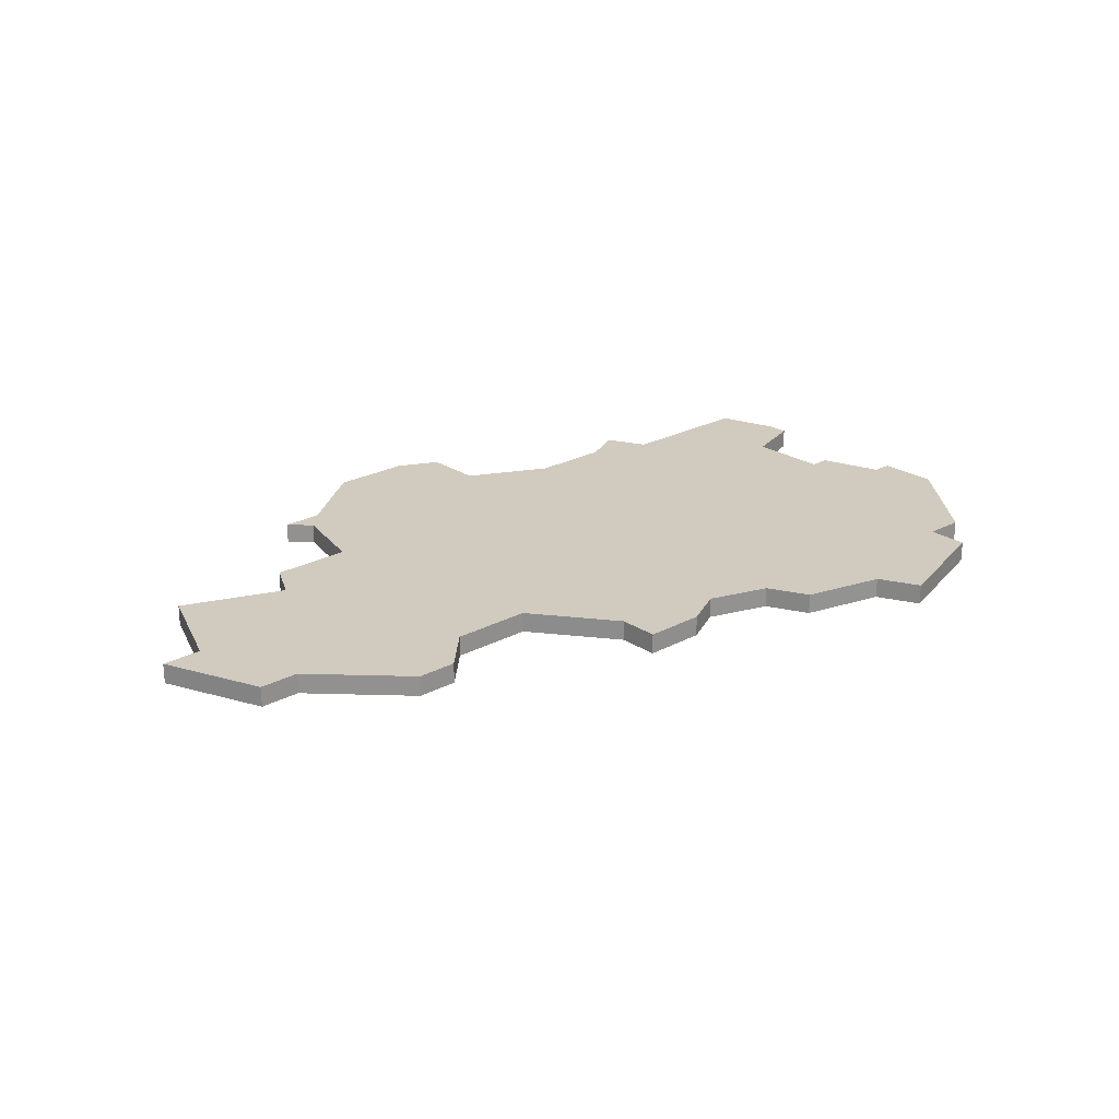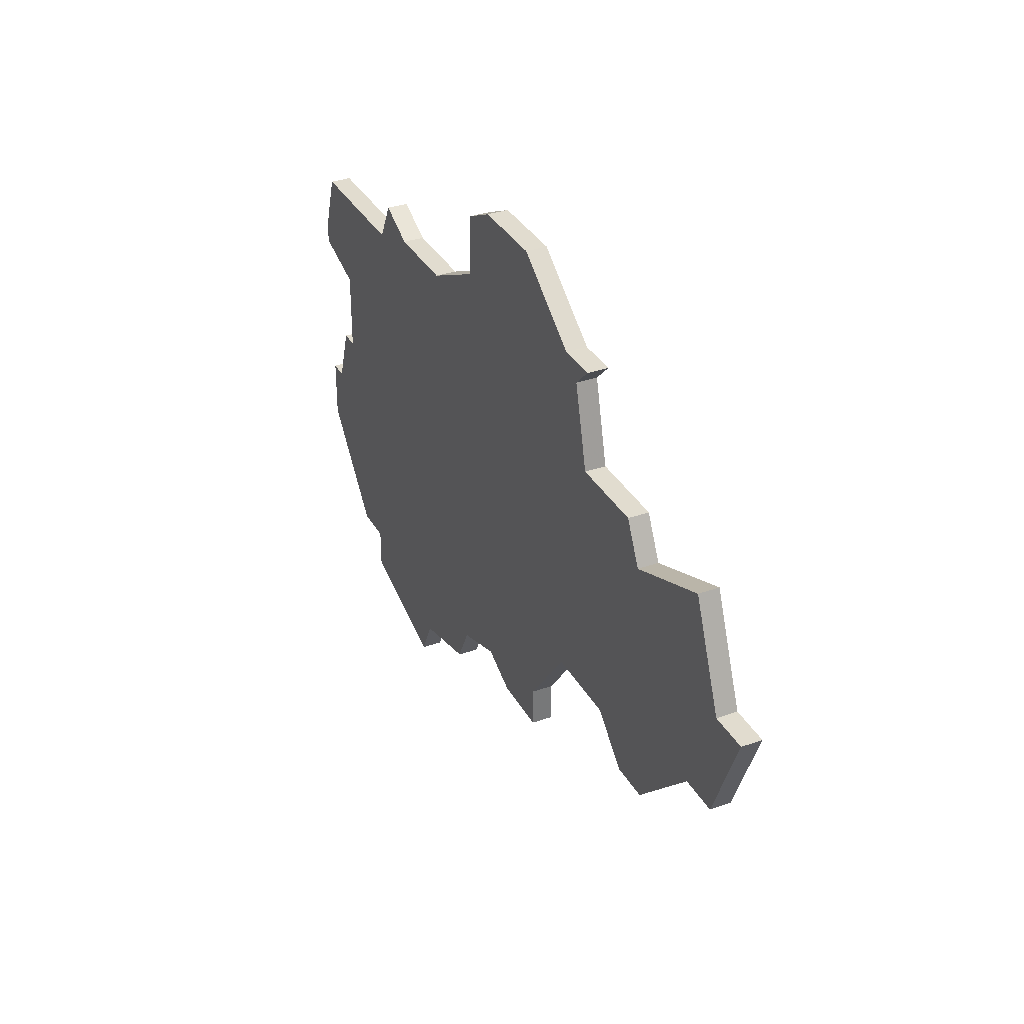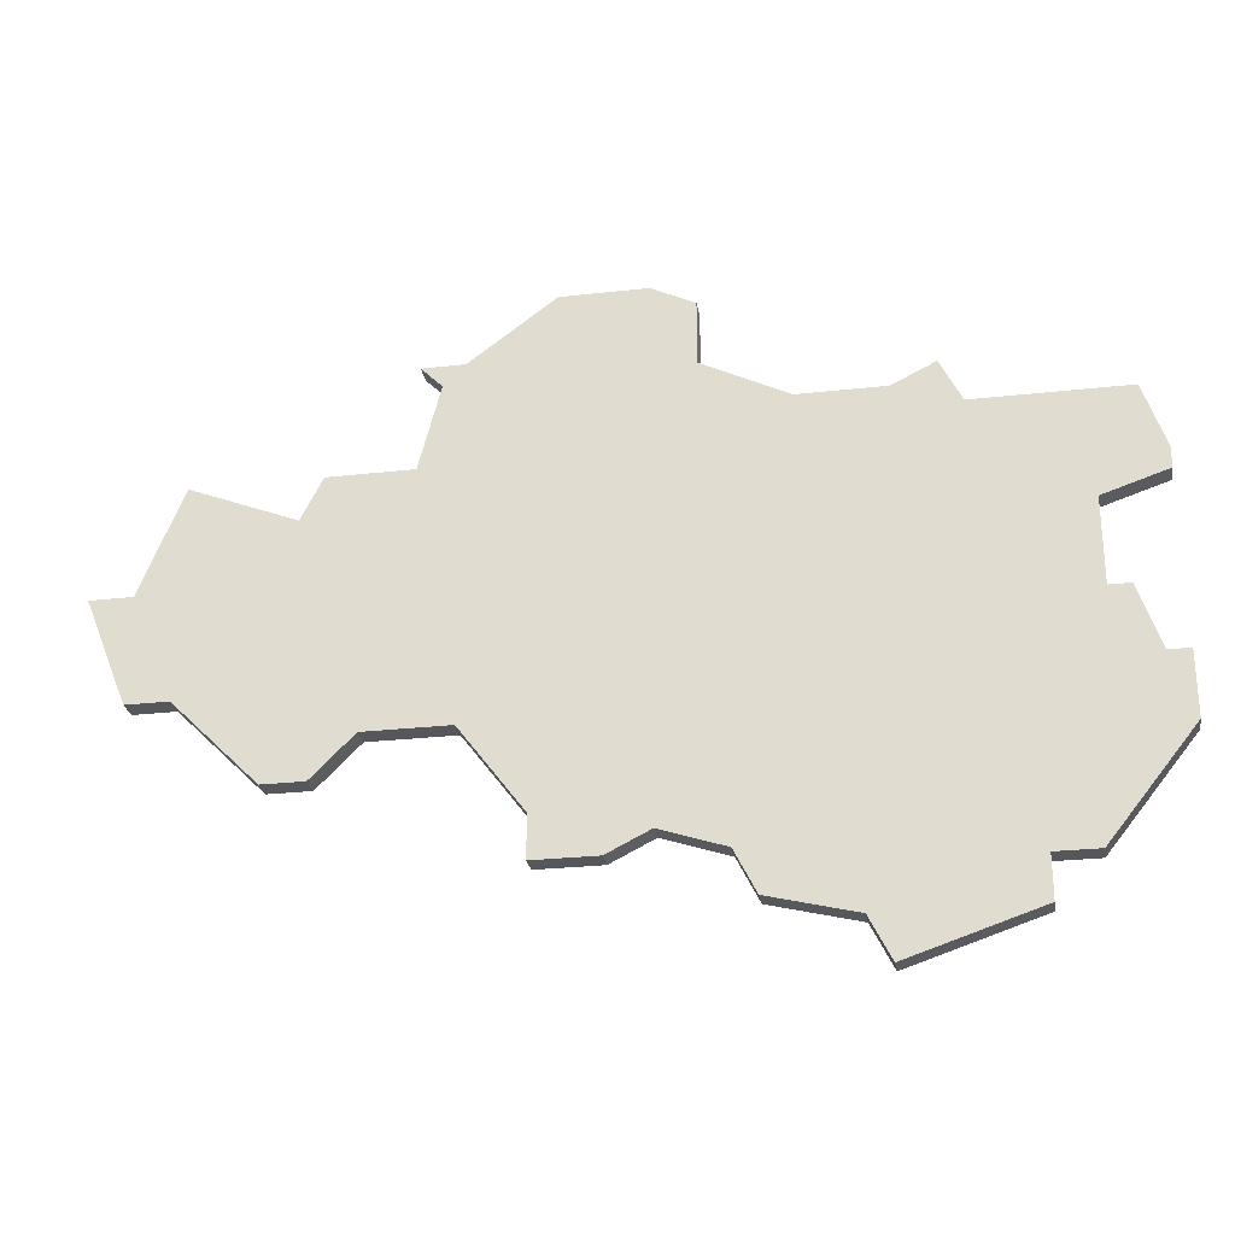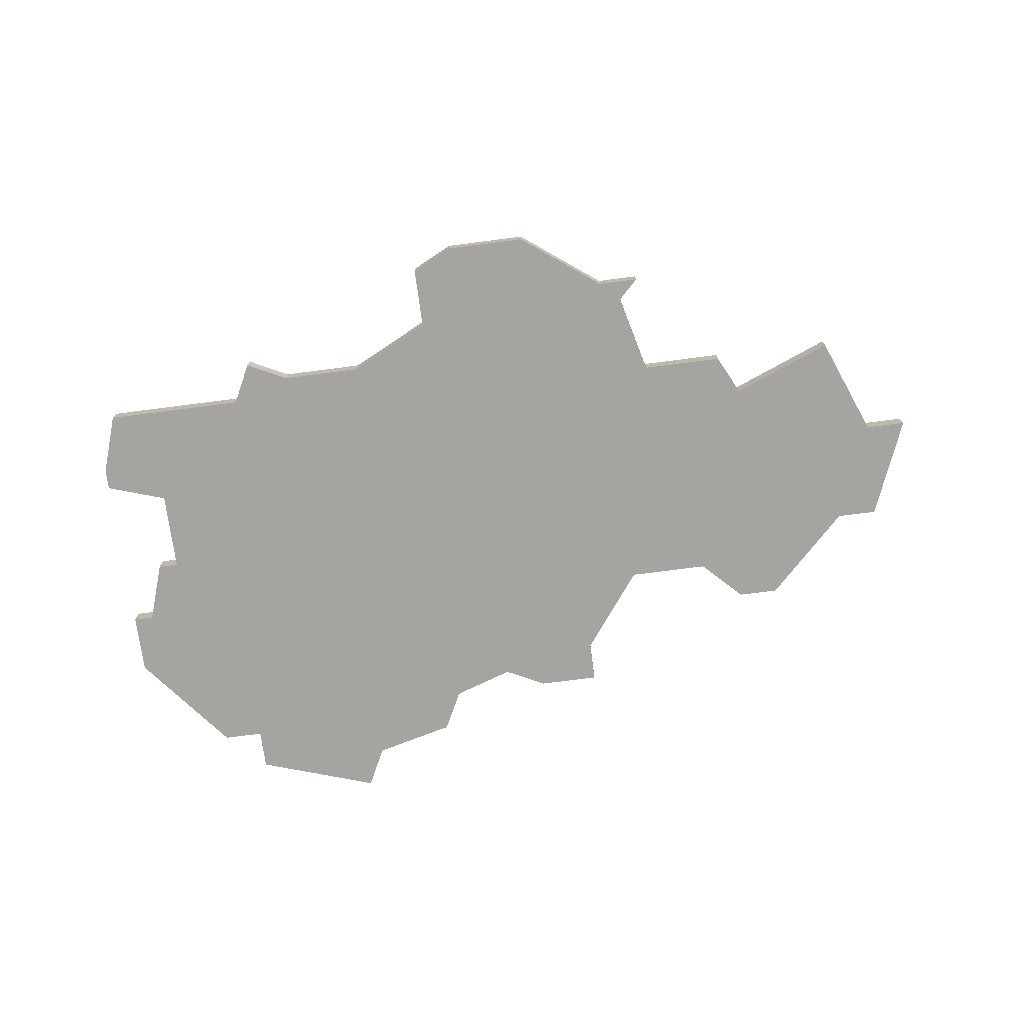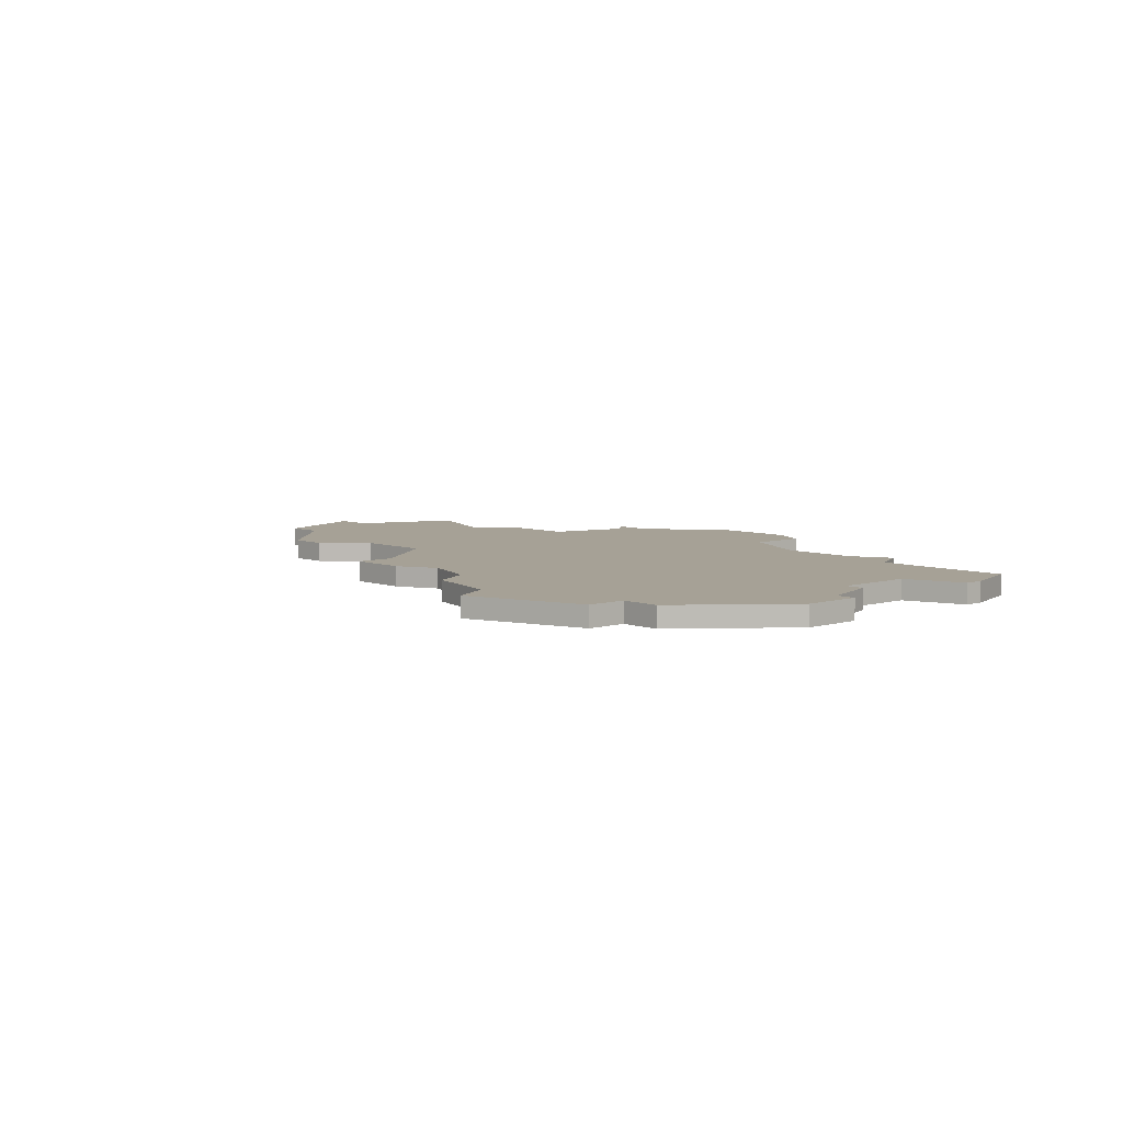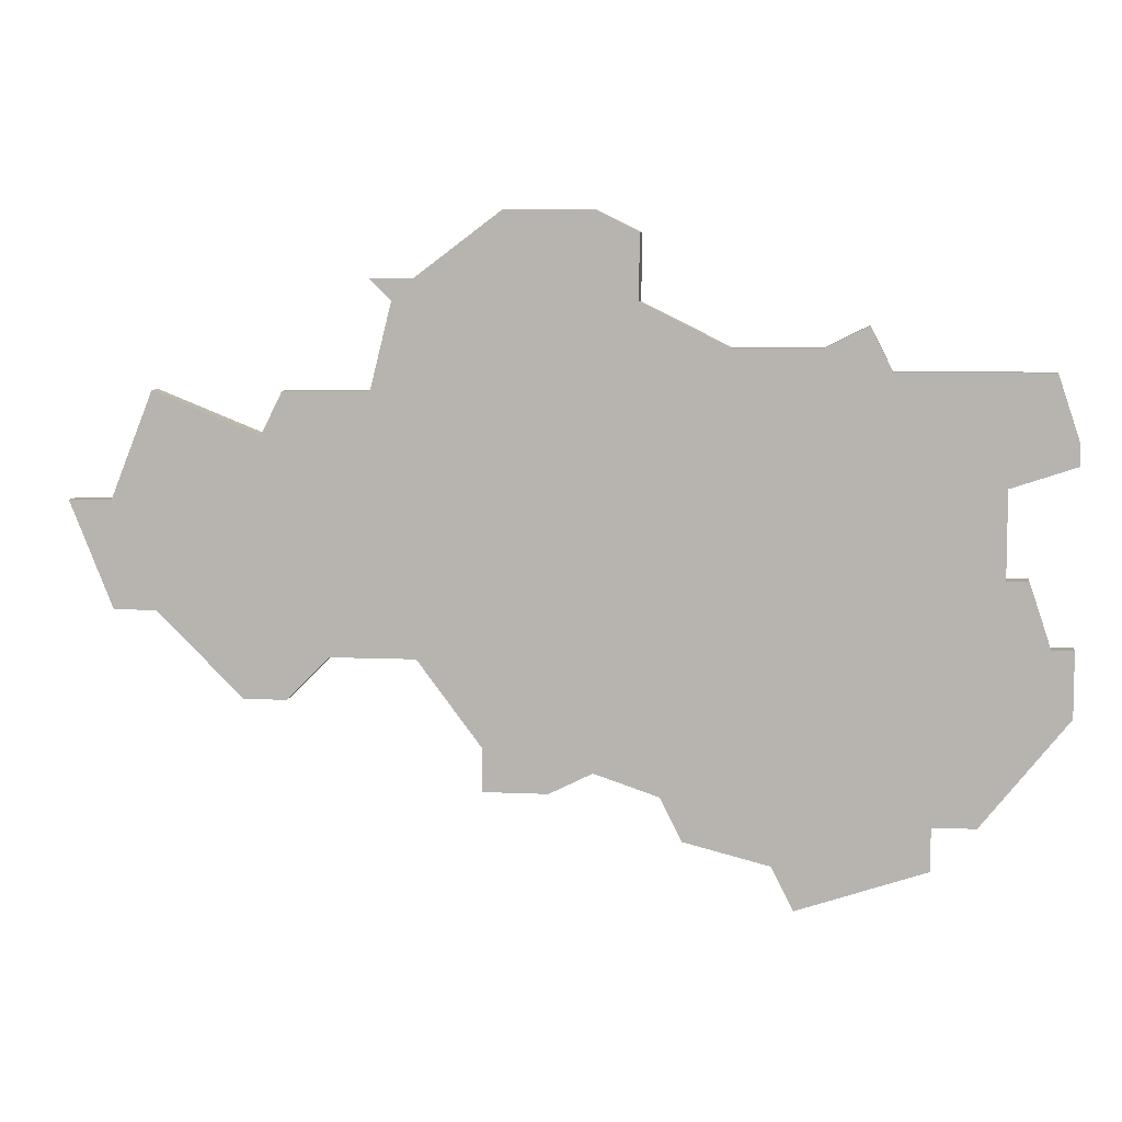
<metadata>
{"format":"obj","ext":"obj","renderer":"f3d","projection":"perspective","resolution":1024,"background":"white","views":[{"elev":23.5,"azim":-42.2,"up":"+Z"},{"elev":34.2,"azim":-115.5,"up":"+Y"},{"elev":-27.1,"azim":9.8,"up":"+Y"},{"elev":-73.4,"azim":-172.6,"up":"+Z"},{"elev":6.2,"azim":47.6,"up":"+Z"},{"elev":7.2,"azim":7.6,"up":"+Y"}]}
</metadata>
<code>
v 4467 -1049 0
v 4467 -1049 1
v 4467 -1047 0
v 4467 -1047 1
v 4442 -1028 0
v 4442 -1028 1
v 4442 -1023 0
v 4442 -1023 1
v 4450 -1046 0
v 4450 -1046 1
v 4458 -1026 0
v 4458 -1026 1
v 4432 -1028 0
v 4432 -1028 1
v 4432 -1038 0
v 4432 -1038 1
v 4465 -1027 0
v 4465 -1027 1
v 4440 -1040 0
v 4440 -1040 1
v 4473 -1042 0
v 4473 -1042 1
v 4473 -1030 0
v 4473 -1030 1
v 4473 -1039 0
v 4473 -1039 1
v 4473 -1031 0
v 4473 -1031 1
v 4448 -1020 0
v 4448 -1020 1
v 4456 -1048 0
v 4456 -1048 1
v 4464 -1025 0
v 4464 -1025 1
v 4472 -1027 0
v 4472 -1027 1
v 4472 -1039 0
v 4472 -1039 1
v 4447 -1044 0
v 4447 -1044 1
v 4447 -1046 0
v 4447 -1046 1
v 4455 -1046 0
v 4455 -1046 1
v 4430 -1033 0
v 4430 -1033 1
v 4430 -1038 0
v 4430 -1038 1
v 4438 -1042 0
v 4438 -1042 1
v 4438 -1028 0
v 4438 -1028 1
v 4471 -1036 0
v 4471 -1036 1
v 4454 -1024 0
v 4454 -1024 1
v 4454 -1021 0
v 4454 -1021 1
v 4462 -1026 0
v 4462 -1026 1
v 4437 -1030 0
v 4437 -1030 1
v 4470 -1036 0
v 4470 -1036 1
v 4470 -1032 0
v 4470 -1032 1
v 4428 -1033 0
v 4428 -1033 1
v 4461 -1051 0
v 4461 -1051 1
v 4436 -1042 0
v 4436 -1042 1
v 4469 -1047 0
v 4469 -1047 1
v 4444 -1023 0
v 4444 -1023 1
v 4444 -1040 0
v 4444 -1040 1
v 4452 -1020 0
v 4452 -1020 1
v 4452 -1045 0
v 4452 -1045 1
v 4460 -1049 0
v 4460 -1049 1
v 4443 -1024 0
v 4443 -1024 1
f 19 49 71
f 19 71 15
f 19 15 61
f 45 15 47
f 39 9 41
f 81 39 77
f 9 39 81
f 77 5 55
f 77 19 5
f 47 67 45
f 45 13 61
f 5 61 51
f 45 61 15
f 75 5 85
f 75 85 7
f 79 55 29
f 29 55 75
f 5 75 55
f 61 5 19
f 11 81 77
f 1 69 83
f 43 83 31
f 83 43 3
f 1 83 3
f 21 73 3
f 37 21 3
f 37 63 53
f 3 63 37
f 21 37 25
f 43 63 3
f 11 63 43
f 59 63 11
f 79 57 55
f 33 17 59
f 55 11 77
f 63 17 65
f 23 27 65
f 17 35 65
f 23 65 35
f 63 59 17
f 43 81 11
f 72 50 20
f 16 72 20
f 62 16 20
f 48 16 46
f 42 10 40
f 78 40 82
f 82 40 10
f 56 6 78
f 6 20 78
f 46 68 48
f 62 14 46
f 52 62 6
f 16 62 46
f 86 6 76
f 8 86 76
f 30 56 80
f 76 56 30
f 56 76 6
f 20 6 62
f 78 82 12
f 84 70 2
f 32 84 44
f 4 44 84
f 4 84 2
f 4 74 22
f 4 22 38
f 54 64 38
f 38 64 4
f 26 38 22
f 4 64 44
f 44 64 12
f 12 64 60
f 56 58 80
f 60 18 34
f 78 12 56
f 66 18 64
f 66 28 24
f 66 36 18
f 36 66 24
f 18 60 64
f 12 82 44
f 80 58 79
f 79 58 57
f 30 80 29
f 29 80 79
f 76 30 75
f 75 30 29
f 8 76 7
f 7 76 75
f 86 8 85
f 85 8 7
f 6 86 5
f 5 86 85
f 52 6 51
f 51 6 5
f 62 52 61
f 61 52 51
f 14 62 13
f 13 62 61
f 46 14 45
f 45 14 13
f 68 46 67
f 67 46 45
f 48 68 47
f 47 68 67
f 16 48 15
f 15 48 47
f 72 16 71
f 71 16 15
f 50 72 49
f 49 72 71
f 20 50 19
f 19 50 49
f 78 20 77
f 77 20 19
f 40 78 39
f 39 78 77
f 42 40 41
f 41 40 39
f 10 42 9
f 9 42 41
f 82 10 81
f 81 10 9
f 44 82 43
f 43 82 81
f 32 44 31
f 31 44 43
f 84 32 83
f 83 32 31
f 70 84 69
f 69 84 83
f 2 70 1
f 1 70 69
f 4 2 3
f 3 2 1
f 74 4 73
f 73 4 3
f 22 74 21
f 21 74 73
f 26 22 25
f 25 22 21
f 38 26 37
f 37 26 25
f 54 38 53
f 53 38 37
f 64 54 63
f 63 54 53
f 66 64 65
f 65 64 63
f 28 66 27
f 27 66 65
f 24 28 23
f 23 28 27
f 36 24 35
f 35 24 23
f 18 36 17
f 17 36 35
f 34 18 33
f 33 18 17
f 60 34 59
f 59 34 33
f 12 60 11
f 11 60 59
f 58 56 57
f 57 56 55
f 56 12 55
f 55 12 11

</code>
